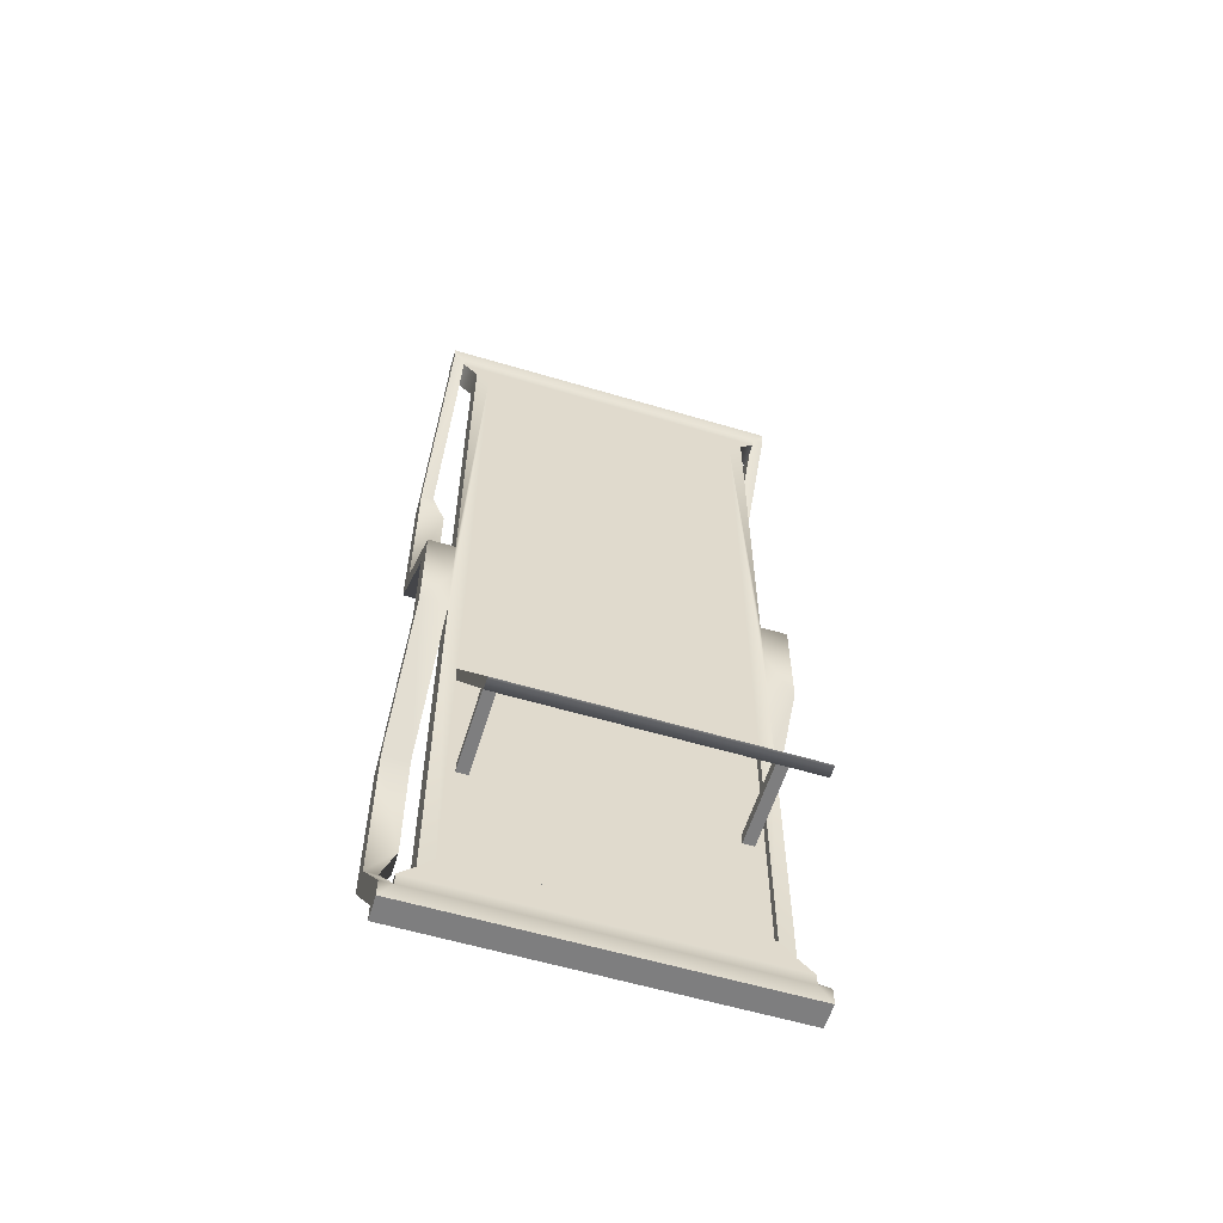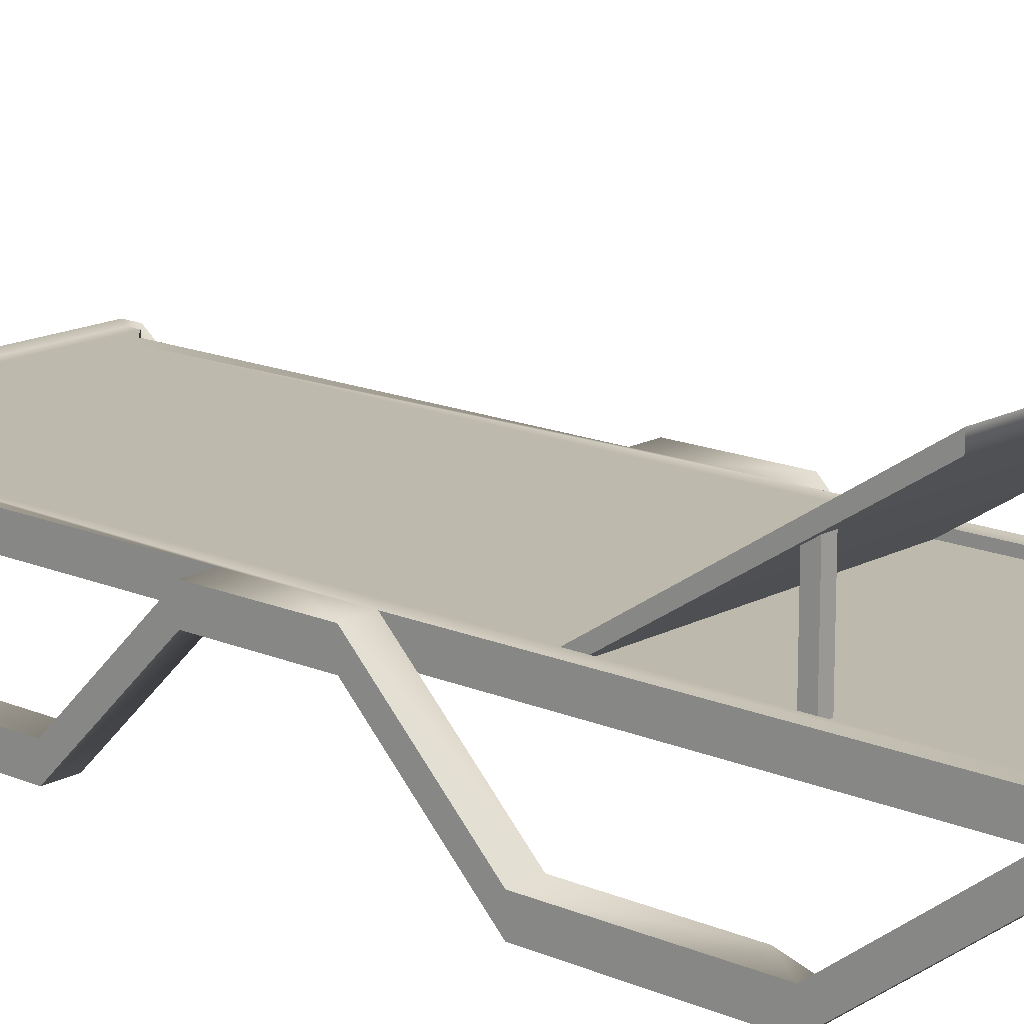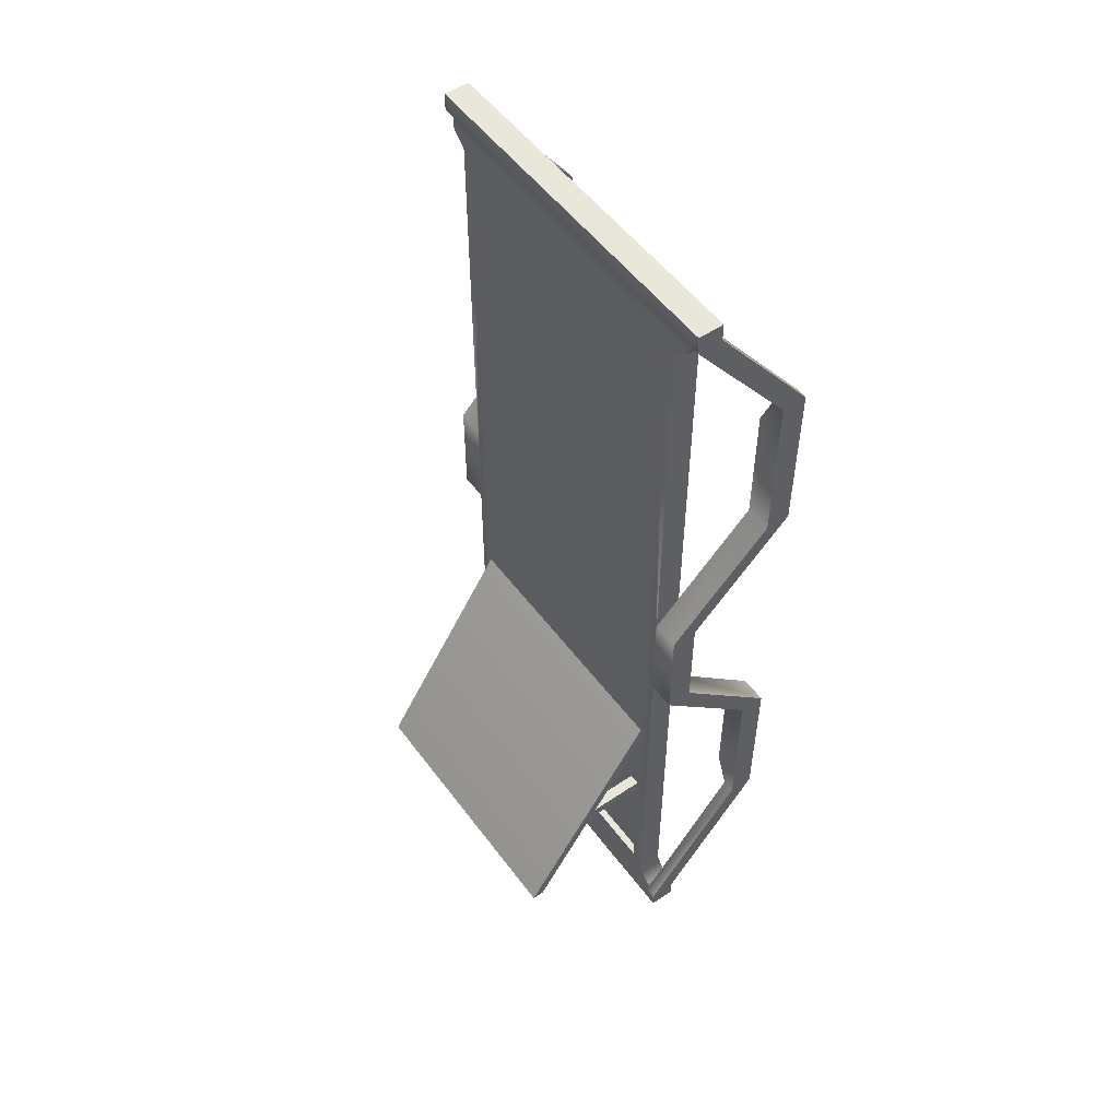
<metadata>
{"format":"obj","ext":"obj","renderer":"f3d","projection":"perspective","resolution":1024,"background":"white","views":[{"elev":-58.7,"azim":162.9,"up":"+Z"},{"elev":15.7,"azim":131.9,"up":"+Y"},{"elev":53.1,"azim":-125.8,"up":"+Z"}]}
</metadata>
<code>
g deck_chair_01
v 0.3843 0.2982 1.06
v 0.4123 0.2982 1.06
v 0.4123 0.2982 1.101
v 0.3843 0.2982 1.06
v 0.4123 0.2982 1.101
v 0.3843 0.2982 1.101
v 0.3822 0.001077 0.7439
v 0.3843 0.2401 1.06
v 0.4123 0.2401 1.06
v 0.4123 0.05921 0.7439
v 0.4123 0.2982 1.06
v 0.3843 0.2982 1.06
v 0.3843 0.2401 -1.101
v 0.3843 0.2401 -1.06
v 0.4123 0.2401 -1.06
v 0.3843 0.2401 -1.101
v 0.4123 0.2401 -1.06
v 0.4123 0.2401 -1.101
v 0.3822 0.001077 -0.7439
v 0.4123 0.001077 -0.7439
v 0.4123 0.2401 -1.06
v 0.3822 0.001077 -0.7439
v 0.4123 0.2401 -1.06
v 0.3843 0.2401 -1.06
v 0.4123 0.05921 -0.7439
v 0.3843 0.2982 -1.06
v 0.4123 0.2982 -1.06
v 0.3499 0.2401 0.1216
v 0.3499 0.2982 1
v 0.3499 0.2982 0.1216
v 0.3499 0.2401 1
v 0.3843 0.2982 1.032
v 0.3843 0.2401 1.032
v 0.3843 0.2982 1.06
v 0.3843 0.2401 1.06
v 0.4123 0.001077 0.7439
v 0.4123 0.2401 1.06
v 0.4123 0.2982 1.06
v 0.4123 0.05921 0.7439
v 0.4123 0.001077 0.3606
v 0.4123 0.05921 0.3606
v 0.4123 0.2401 0.1216
v 0.4123 0.2982 0.1216
v 0.3843 0.2401 1.101
v 0.4123 0.2401 1.101
v 0.4123 0.2401 1.06
v 0.3843 0.2401 1.06
v 0.3843 0.2982 1.101
v 0.4123 0.2982 1.101
v 0.4123 0.2401 1.101
v 0.3843 0.2401 1.101
v -0.3843 0.2982 1.101
v -0.3843 0.2401 1.101
v -0.4123 0.2401 1.101
v -0.4123 0.2982 1.101
v 0.4123 0.2401 1.06
v 0.4123 0.2401 1.101
v 0.4123 0.2982 1.101
v 0.4123 0.2982 1.06
v 0.3499 0.2982 0.1216
v 0.3499 0.001077 0.3606
v 0.3499 0.2401 0.1216
v 0.3499 0.05921 0.3606
v 0.3499 0.001077 0.662
v 0.3499 0.05921 0.662
v 0.3822 0.001077 0.7439
v 0.3822 0.05921 0.7439
v 0.3843 0.2401 1.06
v 0.3843 0.2982 1.06
v 0.4123 0.2401 0.001077
v 0.4123 0.2401 0.1216
v 0.4123 0.2982 0.1216
v 0.4123 0.2982 0.001077
v 0.4123 0.2982 -0.1216
v 0.4123 0.2401 -0.1216
v 0.3499 0.2982 0.001077
v 0.4123 0.2982 0.1216
v 0.3499 0.2982 0.1216
v 0.4123 0.2982 0.001077
v 0.4123 0.2982 -0.1216
v 0.3499 0.2982 -0.1216
v 0.3499 0.2401 0.1216
v 0.4123 0.2401 0.1216
v 0.4123 0.2401 0.001077
v 0.3499 0.2401 0.001077
v 0.3499 0.2401 -0.1216
v 0.4123 0.2401 -0.1216
v 0.4123 0.2982 0.1216
v 0.3499 0.05921 0.3606
v 0.3499 0.2982 0.1216
v 0.4123 0.05921 0.3606
v 0.3499 0.05921 0.662
v 0.4123 0.05921 0.7439
v 0.3822 0.05921 0.7439
v 0.3843 0.2982 1.06
v 0.3499 0.2401 0.1216
v 0.3499 0.001077 0.3606
v 0.4123 0.001077 0.3606
v 0.4123 0.2401 0.1216
v 0.3822 0.001077 0.7439
v 0.4123 0.2401 1.06
v 0.4123 0.001077 0.7439
v 0.3499 0.001077 0.662
v 0.3499 0.001077 0.3606
v 0.4123 0.001077 0.3606
v -0.3499 0.2401 0.1216
v -0.3499 0.2982 0.1216
v -0.3499 0.2982 1
v -0.3499 0.2401 1
v -0.3843 0.2982 1.032
v -0.3843 0.2401 1.032
v -0.3843 0.2982 1.06
v -0.3843 0.2401 1.06
v -0.4123 0.001077 0.7439
v -0.4123 0.2982 1.06
v -0.4123 0.2401 1.06
v -0.4123 0.05921 0.7439
v -0.4123 0.001077 0.3606
v -0.4123 0.05921 0.3606
v -0.4123 0.2401 0.1216
v -0.4123 0.2982 0.1216
v 0.3843 0.2982 1.06
v 0.3843 0.2982 1.101
v -0.3843 0.2982 1.101
v -0.3843 0.2982 1.06
v -0.4123 0.2982 1.101
v -0.4123 0.2982 1.06
v 0.3843 0.2982 1.032
v -0.3843 0.2982 1.032
v 0.3499 0.2982 1
v -0.3499 0.2982 1
v 0.3176 0.2982 0.9656
v 0.3499 0.2982 0.1216
v 0.3499 0.2982 0.001077
v 0.3499 0.2982 -0.1216
v -0.3176 0.2982 0.9656
v -0.3499 0.2982 0.1216
v -0.3499 0.2982 0.001077
v -0.3499 0.2982 -0.1216
v 0.3176 0.2982 -0.352
v 0.3176 0.2982 -0.9656
v -0.3176 0.2982 -0.352
v 0.3499 0.2982 -1
v -0.3176 0.2982 -0.9656
v -0.3499 0.2982 -1
v 0.3843 0.2982 -1.032
v -0.3843 0.2982 -1.032
v 0.3843 0.2982 -1.06
v -0.3843 0.2982 -1.06
v 0.3843 0.2982 -1.101
v -0.3843 0.2982 -1.101
v -0.4123 0.2982 -1.101
v -0.4123 0.2982 -1.06
v -0.3843 0.2401 1.101
v -0.4123 0.2401 1.06
v -0.4123 0.2401 1.101
v -0.3843 0.2401 1.06
v 0.3843 0.2401 1.101
v 0.3843 0.2401 1.06
v -0.3843 0.2401 1.032
v 0.3843 0.2401 1.032
v -0.3499 0.2401 1
v 0.3499 0.2401 1
v -0.3499 0.2401 0.1216
v 0.3499 0.2401 0.1216
v -0.3499 0.2401 0.001077
v 0.3499 0.2401 0.001077
v -0.3499 0.2401 -0.1216
v 0.3499 0.2401 -0.1216
v -0.3499 0.2401 -1
v 0.3499 0.2401 -1
v -0.3843 0.2401 -1.032
v 0.3843 0.2401 -1.032
v -0.3843 0.2401 -1.06
v 0.3843 0.2401 -1.06
v -0.3843 0.2401 -1.101
v 0.3843 0.2401 -1.101
v -0.4123 0.2401 -1.06
v -0.4123 0.2401 -1.101
v -0.4123 0.2401 1.06
v -0.4123 0.2982 1.06
v -0.4123 0.2982 1.101
v -0.4123 0.2401 1.101
v -0.3499 0.2982 0.1216
v -0.3499 0.2401 0.1216
v -0.3499 0.001077 0.3606
v -0.3499 0.05921 0.3606
v -0.3499 0.001077 0.662
v -0.3499 0.05921 0.662
v -0.3822 0.001077 0.7439
v -0.3822 0.05921 0.7439
v -0.3843 0.2401 1.06
v -0.3843 0.2982 1.06
v -0.4123 0.2401 0.001077
v -0.4123 0.2982 0.1216
v -0.4123 0.2401 0.1216
v -0.4123 0.2982 0.001077
v -0.4123 0.2982 -0.1216
v -0.4123 0.2401 -0.1216
v -0.3499 0.2982 0.001077
v -0.3499 0.2982 0.1216
v -0.4123 0.2982 0.1216
v -0.4123 0.2982 0.001077
v -0.4123 0.2982 -0.1216
v -0.3499 0.2982 -0.1216
v -0.3499 0.2401 0.1216
v -0.4123 0.2401 0.001077
v -0.4123 0.2401 0.1216
v -0.3499 0.2401 0.001077
v -0.3499 0.2401 -0.1216
v -0.4123 0.2401 -0.1216
v -0.4123 0.2982 0.1216
v -0.3499 0.2982 0.1216
v -0.3499 0.05921 0.3606
v -0.4123 0.05921 0.3606
v -0.4123 0.05921 0.7439
v -0.3499 0.05921 0.662
v -0.3822 0.05921 0.7439
v -0.3843 0.2982 1.06
v -0.4123 0.2982 1.06
v -0.3499 0.2401 0.1216
v -0.4123 0.2401 0.1216
v -0.4123 0.001077 0.3606
v -0.3499 0.001077 0.3606
v -0.3822 0.001077 0.7439
v -0.4123 0.2401 1.06
v -0.3843 0.2401 1.06
v -0.4123 0.001077 0.7439
v -0.3499 0.001077 0.662
v -0.4123 0.001077 0.3606
v -0.3499 0.001077 0.3606
v 0.3499 0.2401 -0.1216
v 0.3499 0.2982 -0.1216
v 0.3499 0.2982 -1
v 0.3499 0.2401 -1
v 0.3843 0.2982 -1.032
v 0.3843 0.2401 -1.032
v 0.3843 0.2982 -1.06
v 0.3843 0.2401 -1.06
v 0.3176 0.2982 -0.9656
v 0.3176 0.281 -0.9656
v -0.3176 0.281 -0.9656
v -0.3176 0.2982 -0.9656
v 0.4123 0.001077 -0.7439
v 0.4123 0.2982 -1.06
v 0.4123 0.2401 -1.06
v 0.4123 0.05921 -0.7439
v 0.4123 0.001077 -0.3606
v 0.4123 0.05921 -0.3606
v 0.4123 0.2401 -0.1216
v 0.4123 0.2982 -0.1216
v 0.3843 0.2982 -1.101
v 0.4123 0.2401 -1.101
v 0.4123 0.2982 -1.101
v 0.3843 0.2401 -1.101
v -0.3843 0.2982 -1.101
v -0.3843 0.2401 -1.101
v -0.4123 0.2401 -1.101
v -0.4123 0.2982 -1.101
v 0.4123 0.2401 -1.06
v 0.4123 0.2982 -1.06
v 0.4123 0.2982 -1.101
v 0.4123 0.2401 -1.101
v 0.3499 0.2982 -0.1216
v 0.3499 0.2401 -0.1216
v 0.3499 0.001077 -0.3606
v 0.3499 0.05921 -0.3606
v 0.3499 0.001077 -0.662
v 0.3499 0.05921 -0.662
v 0.3822 0.001077 -0.7439
v 0.3822 0.05921 -0.7439
v 0.3843 0.2401 -1.06
v 0.3843 0.2982 -1.06
v 0.3843 0.2982 -1.06
v 0.3843 0.2982 -1.101
v 0.4123 0.2982 -1.101
v 0.4123 0.2982 -1.06
v 0.4123 0.2982 -0.1216
v 0.3499 0.2982 -0.1216
v 0.3499 0.05921 -0.3606
v 0.4123 0.05921 -0.3606
v 0.3499 0.05921 -0.662
v 0.4123 0.05921 -0.7439
v 0.3822 0.05921 -0.7439
v 0.3843 0.2982 -1.06
v 0.3499 0.2401 -0.1216
v 0.4123 0.2401 -0.1216
v 0.4123 0.001077 -0.3606
v 0.3499 0.001077 -0.3606
v 0.3499 0.001077 -0.662
v 0.3822 0.001077 -0.7439
v 0.4123 0.001077 -0.7439
v -0.3499 0.2401 -0.1216
v -0.3499 0.2982 -1
v -0.3499 0.2982 -0.1216
v -0.3499 0.2401 -1
v -0.3843 0.2982 -1.032
v -0.3843 0.2401 -1.032
v -0.3843 0.2982 -1.06
v -0.3843 0.2401 -1.06
v -0.4123 0.001077 -0.7439
v -0.4123 0.2401 -1.06
v -0.4123 0.2982 -1.06
v -0.4123 0.05921 -0.7439
v -0.4123 0.001077 -0.3606
v -0.4123 0.05921 -0.3606
v -0.4123 0.2401 -0.1216
v -0.4123 0.2982 -0.1216
v -0.4123 0.2401 -1.06
v -0.4123 0.2401 -1.101
v -0.4123 0.2982 -1.101
v -0.4123 0.2982 -1.06
v -0.3499 0.2982 -0.1216
v -0.3499 0.001077 -0.3606
v -0.3499 0.2401 -0.1216
v -0.3499 0.05921 -0.3606
v -0.3499 0.001077 -0.662
v -0.3499 0.05921 -0.662
v -0.3822 0.001077 -0.7439
v -0.3822 0.05921 -0.7439
v -0.3843 0.2401 -1.06
v -0.3843 0.2982 -1.06
v -0.4123 0.2982 -0.1216
v -0.3499 0.05921 -0.3606
v -0.3499 0.2982 -0.1216
v -0.4123 0.05921 -0.3606
v -0.3499 0.05921 -0.662
v -0.3822 0.05921 -0.7439
v -0.4123 0.05921 -0.7439
v -0.3843 0.2982 -1.06
v -0.4123 0.2982 -1.06
v -0.3499 0.2401 -0.1216
v -0.3499 0.001077 -0.3606
v -0.4123 0.001077 -0.3606
v -0.4123 0.2401 -0.1216
v -0.3822 0.001077 -0.7439
v -0.3843 0.2401 -1.06
v -0.4123 0.2401 -1.06
v -0.4123 0.001077 -0.7439
v -0.3499 0.001077 -0.662
v -0.4123 0.001077 -0.3606
v -0.3499 0.001077 -0.3606
v -0.3176 0.281 -0.352
v -0.3176 0.281 -0.9656
v 0.3176 0.281 -0.9656
v 0.3176 0.281 -0.352
v 0.3176 0.2982 -0.352
v 0.3176 0.281 -0.352
v 0.3176 0.281 -0.9656
v 0.3176 0.2982 -0.9656
v -0.3176 0.2982 -0.352
v -0.3176 0.281 -0.352
v 0.3176 0.281 -0.352
v 0.3176 0.2982 -0.352
v -0.3176 0.2982 -0.9656
v -0.3176 0.281 -0.9656
v -0.3176 0.281 -0.352
v -0.3176 0.2982 -0.352
v -0.3176 0.2724 -0.352
v 0.3176 0.2724 -0.352
v 0.3176 0.5931 -0.8558
v -0.3176 0.5931 -0.8558
v -0.3176 0.2982 -0.352
v -0.3176 0.6211 -0.8558
v 0.3176 0.6211 -0.8558
v 0.3176 0.2982 -0.352
v 0.3176 0.2724 -0.352
v 0.3176 0.2982 -0.352
v 0.3176 0.6211 -0.8558
v 0.3176 0.5931 -0.8558
v -0.3176 0.5931 -0.8558
v -0.3176 0.6211 -0.8558
v -0.3176 0.2982 -0.352
v -0.3176 0.2724 -0.352
v -0.3176 0.2724 -0.352
v -0.3176 0.2982 -0.352
v 0.3176 0.2982 -0.352
v 0.3176 0.2724 -0.352
v 0.3176 0.5931 -0.8558
v 0.3176 0.6211 -0.8558
v -0.3176 0.6211 -0.8558
v -0.3176 0.5931 -0.8558
v 0.2702 0.281 -0.647
v 0.296 0.281 -0.647
v 0.296 0.281 -0.6728
v 0.2702 0.281 -0.6728
v -0.296 0.281 -0.647
v -0.2702 0.281 -0.647
v -0.2702 0.281 -0.6728
v -0.296 0.281 -0.6728
v 0.2702 0.4833 -0.647
v 0.2702 0.4833 -0.6728
v 0.296 0.4833 -0.6728
v 0.296 0.4833 -0.647
v -0.296 0.4833 -0.647
v -0.296 0.4833 -0.6728
v -0.2702 0.4833 -0.6728
v -0.2702 0.4833 -0.647
v -0.296 0.281 -0.647
v -0.296 0.4833 -0.647
v -0.2702 0.4833 -0.647
v -0.2702 0.281 -0.647
v -0.2702 0.281 -0.6728
v -0.2702 0.4833 -0.6728
v -0.296 0.4833 -0.6728
v -0.296 0.281 -0.6728
v 0.2702 0.281 -0.647
v 0.2702 0.4833 -0.647
v 0.296 0.4833 -0.647
v 0.296 0.281 -0.647
v 0.296 0.281 -0.6728
v 0.296 0.4833 -0.6728
v 0.2702 0.4833 -0.6728
v 0.2702 0.281 -0.6728
v -0.2702 0.281 -0.647
v -0.2702 0.4833 -0.647
v -0.2702 0.4833 -0.6728
v -0.2702 0.281 -0.6728
v -0.296 0.281 -0.6728
v -0.296 0.4833 -0.6728
v -0.296 0.4833 -0.647
v -0.296 0.281 -0.647
v 0.296 0.281 -0.647
v 0.296 0.4833 -0.647
v 0.296 0.4833 -0.6728
v 0.296 0.281 -0.6728
v 0.2702 0.281 -0.6728
v 0.2702 0.4833 -0.6728
v 0.2702 0.4833 -0.647
v 0.2702 0.281 -0.647
g deck_chair_01_0
f 3 2 1
f 6 5 4
f 9 8 7
f 12 11 10
f 15 14 13
f 18 17 16
f 21 20 19
f 24 23 22
f 27 26 25
f 30 29 28
f 29 31 28
f 29 32 31
f 32 33 31
f 32 34 33
f 34 35 33
f 38 37 36
f 39 38 36
f 39 36 40
f 41 39 40
f 41 40 42
f 43 41 42
f 46 45 44
f 47 46 44
f 50 49 48
f 51 50 48
f 51 48 52
f 53 51 52
f 54 53 52
f 55 54 52
f 58 57 56
f 59 58 56
f 62 61 60
f 61 63 60
f 61 64 63
f 64 65 63
f 64 66 65
f 66 67 65
f 66 68 67
f 68 69 67
f 72 71 70
f 73 72 70
f 74 73 70
f 75 74 70
f 78 77 76
f 77 79 76
f 79 80 76
f 80 81 76
f 84 83 82
f 85 84 82
f 84 85 86
f 87 84 86
f 90 89 88
f 89 91 88
f 91 89 92
f 92 93 91
f 92 94 93
f 94 95 93
f 98 97 96
f 99 98 96
f 102 101 100
f 102 100 103
f 102 103 104
f 104 105 102
f 108 107 106
f 109 108 106
f 110 108 109
f 111 110 109
f 112 110 111
f 113 112 111
f 116 115 114
f 115 117 114
f 114 117 118
f 117 119 118
f 118 119 120
f 119 121 120
f 124 123 122
f 125 124 122
f 126 124 125
f 127 126 125
f 125 122 128
f 129 125 128
f 129 128 130
f 131 129 130
f 131 130 132
f 132 130 133
f 132 133 134
f 132 134 135
f 132 136 131
f 137 131 136
f 138 137 136
f 139 138 136
f 140 132 135
f 132 140 136
f 141 140 135
f 140 142 136
f 139 136 142
f 135 143 141
f 139 142 144
f 144 141 143
f 144 145 139
f 145 144 143
f 145 143 146
f 147 145 146
f 147 146 148
f 149 147 148
f 149 148 150
f 150 151 149
f 151 152 149
f 152 153 149
f 156 155 154
f 155 157 154
f 158 154 157
f 159 158 157
f 159 157 160
f 161 159 160
f 161 160 162
f 162 163 161
f 163 162 164
f 165 163 164
f 165 164 166
f 167 165 166
f 167 166 168
f 169 167 168
f 169 168 170
f 170 171 169
f 171 170 172
f 173 171 172
f 173 172 174
f 175 173 174
f 175 174 176
f 176 177 175
f 174 178 176
f 178 179 176
f 182 181 180
f 183 182 180
f 186 185 184
f 187 186 184
f 188 186 187
f 189 188 187
f 190 188 189
f 191 190 189
f 192 190 191
f 193 192 191
f 196 195 194
f 195 197 194
f 197 198 194
f 198 199 194
f 202 201 200
f 203 202 200
f 204 203 200
f 205 204 200
f 208 207 206
f 207 209 206
f 209 207 210
f 207 211 210
f 214 213 212
f 215 214 212
f 214 215 216
f 216 217 214
f 216 218 217
f 219 218 216
f 220 219 216
f 223 222 221
f 224 223 221
f 227 226 225
f 226 228 225
f 229 225 228
f 229 228 230
f 230 231 229
f 234 233 232
f 235 234 232
f 236 234 235
f 237 236 235
f 238 236 237
f 239 238 237
f 242 241 240
f 243 242 240
f 246 245 244
f 245 247 244
f 244 247 248
f 247 249 248
f 248 249 250
f 249 251 250
f 254 253 252
f 253 255 252
f 252 255 256
f 255 257 256
f 257 258 256
f 258 259 256
f 262 261 260
f 263 262 260
f 266 265 264
f 267 266 264
f 268 266 267
f 269 268 267
f 270 268 269
f 271 270 269
f 272 270 271
f 273 272 271
f 276 275 274
f 277 276 274
f 280 279 278
f 281 280 278
f 282 280 281
f 282 281 283
f 283 284 282
f 285 284 283
f 288 287 286
f 289 288 286
f 288 289 290
f 288 290 291
f 291 292 288
f 295 294 293
f 294 296 293
f 294 297 296
f 297 298 296
f 297 299 298
f 299 300 298
f 303 302 301
f 304 303 301
f 304 301 305
f 306 304 305
f 306 305 307
f 308 306 307
f 311 310 309
f 312 311 309
f 315 314 313
f 314 316 313
f 314 317 316
f 317 318 316
f 317 319 318
f 319 320 318
f 319 321 320
f 321 322 320
f 325 324 323
f 324 326 323
f 326 324 327
f 326 327 328
f 328 329 326
f 328 330 329
f 330 331 329
f 334 333 332
f 335 334 332
f 338 337 336
f 339 338 336
f 339 336 340
f 340 341 339
f 340 342 341
f 345 344 343
f 346 345 343
f 349 348 347
f 350 349 347
f 353 352 351
f 354 353 351
f 357 356 355
f 358 357 355
f 361 360 359
f 362 361 359
f 365 364 363
f 366 365 363
f 369 368 367
f 370 369 367
f 373 372 371
f 374 373 371
f 377 376 375
f 378 377 375
f 381 380 379
f 382 381 379
f 385 384 383
f 386 385 383
f 389 388 387
f 390 389 387
f 393 392 391
f 394 393 391
f 397 396 395
f 398 397 395
f 401 400 399
f 402 401 399
f 405 404 403
f 406 405 403
f 409 408 407
f 410 409 407
f 413 412 411
f 414 413 411
f 417 416 415
f 418 417 415
f 421 420 419
f 422 421 419
f 425 424 423
f 426 425 423
f 429 428 427
f 430 429 427

</code>
